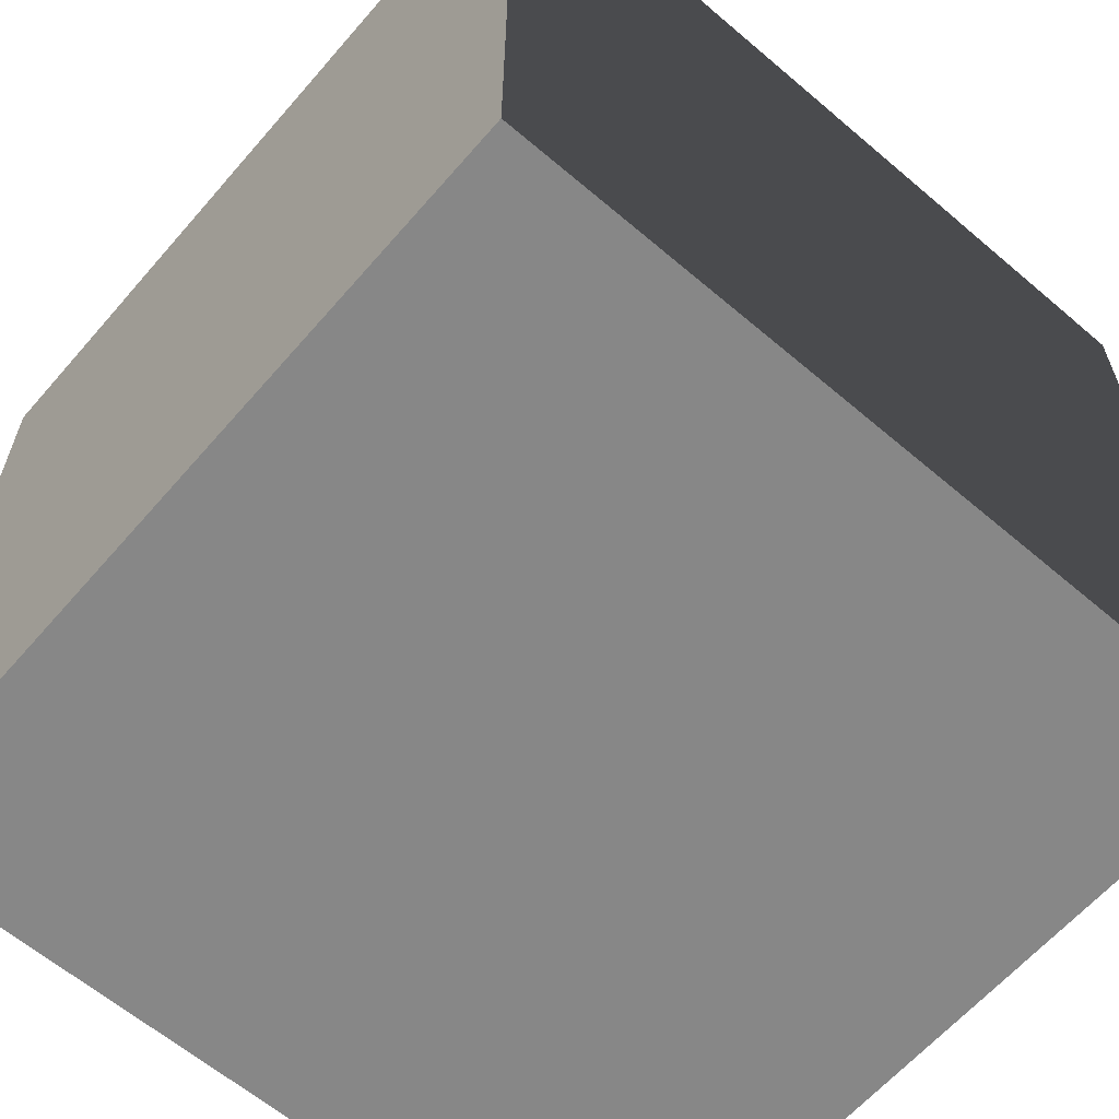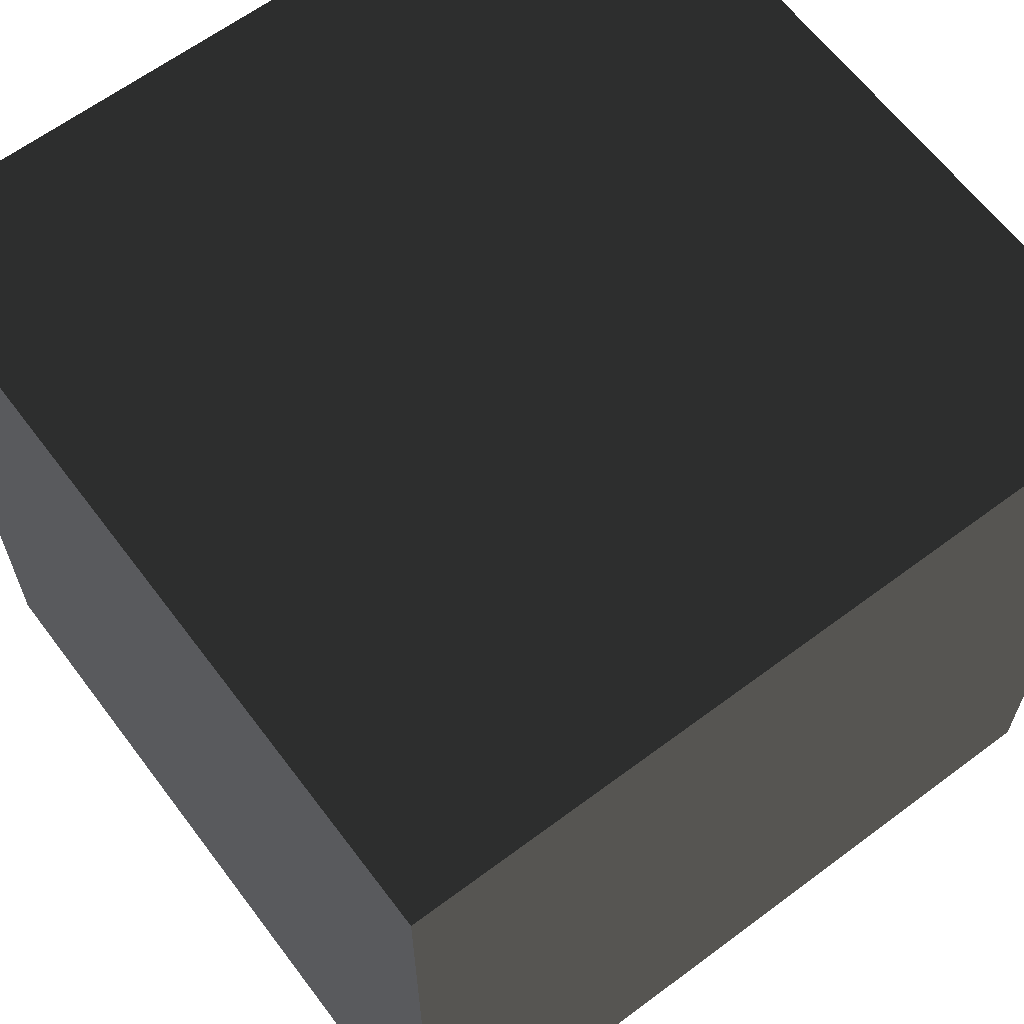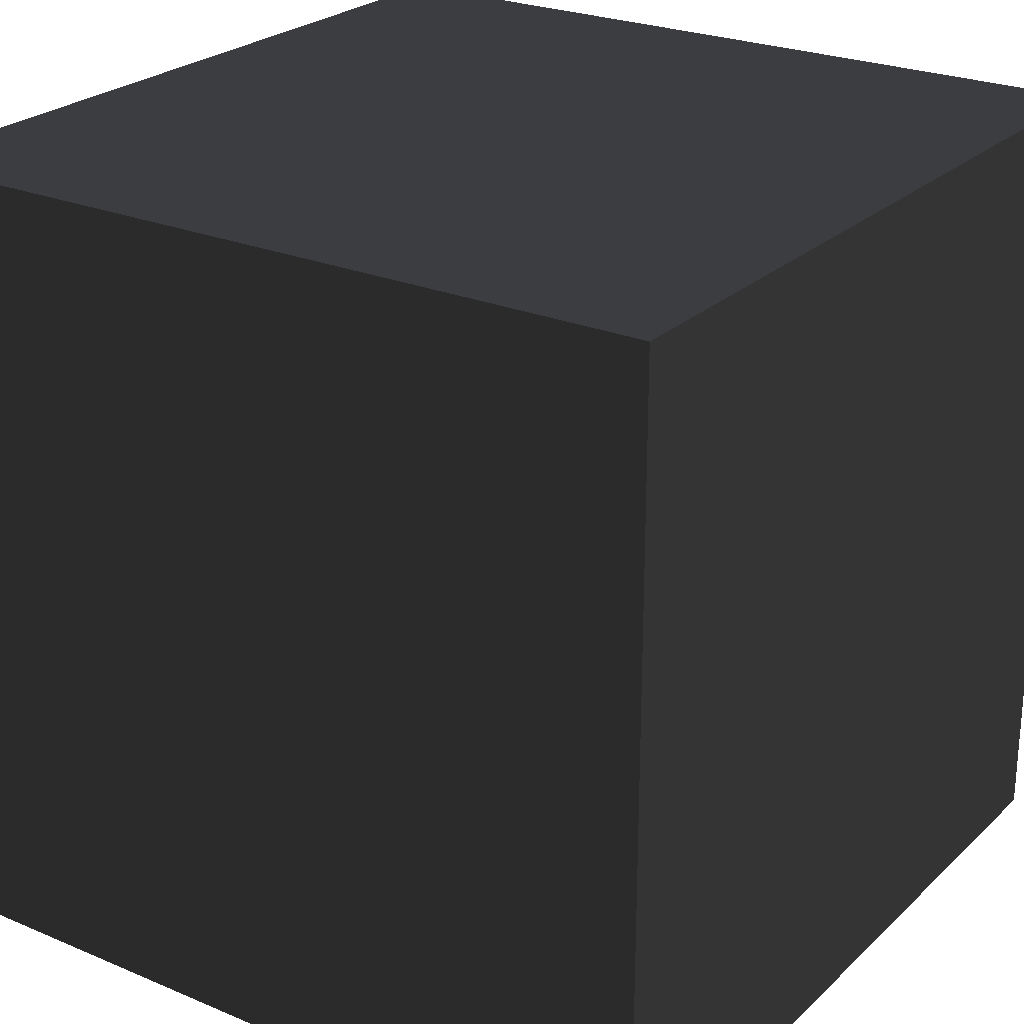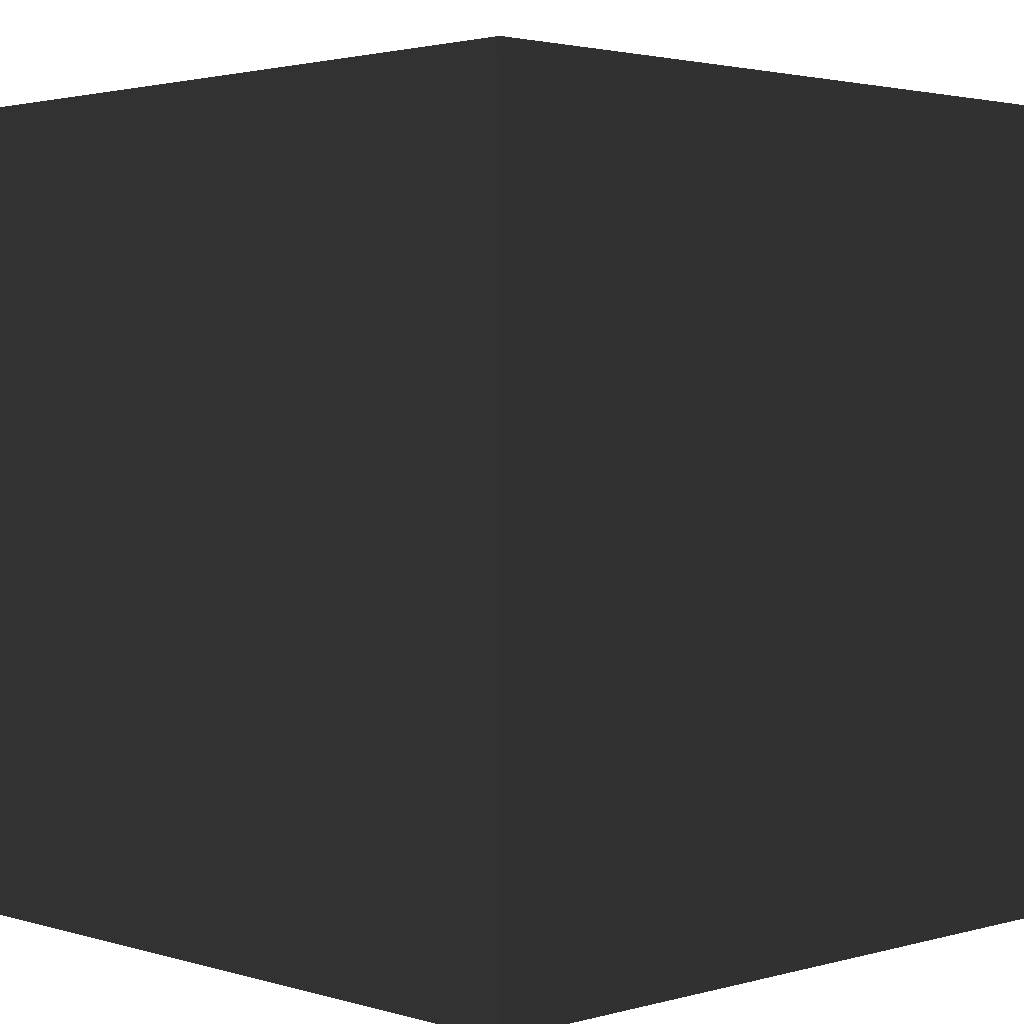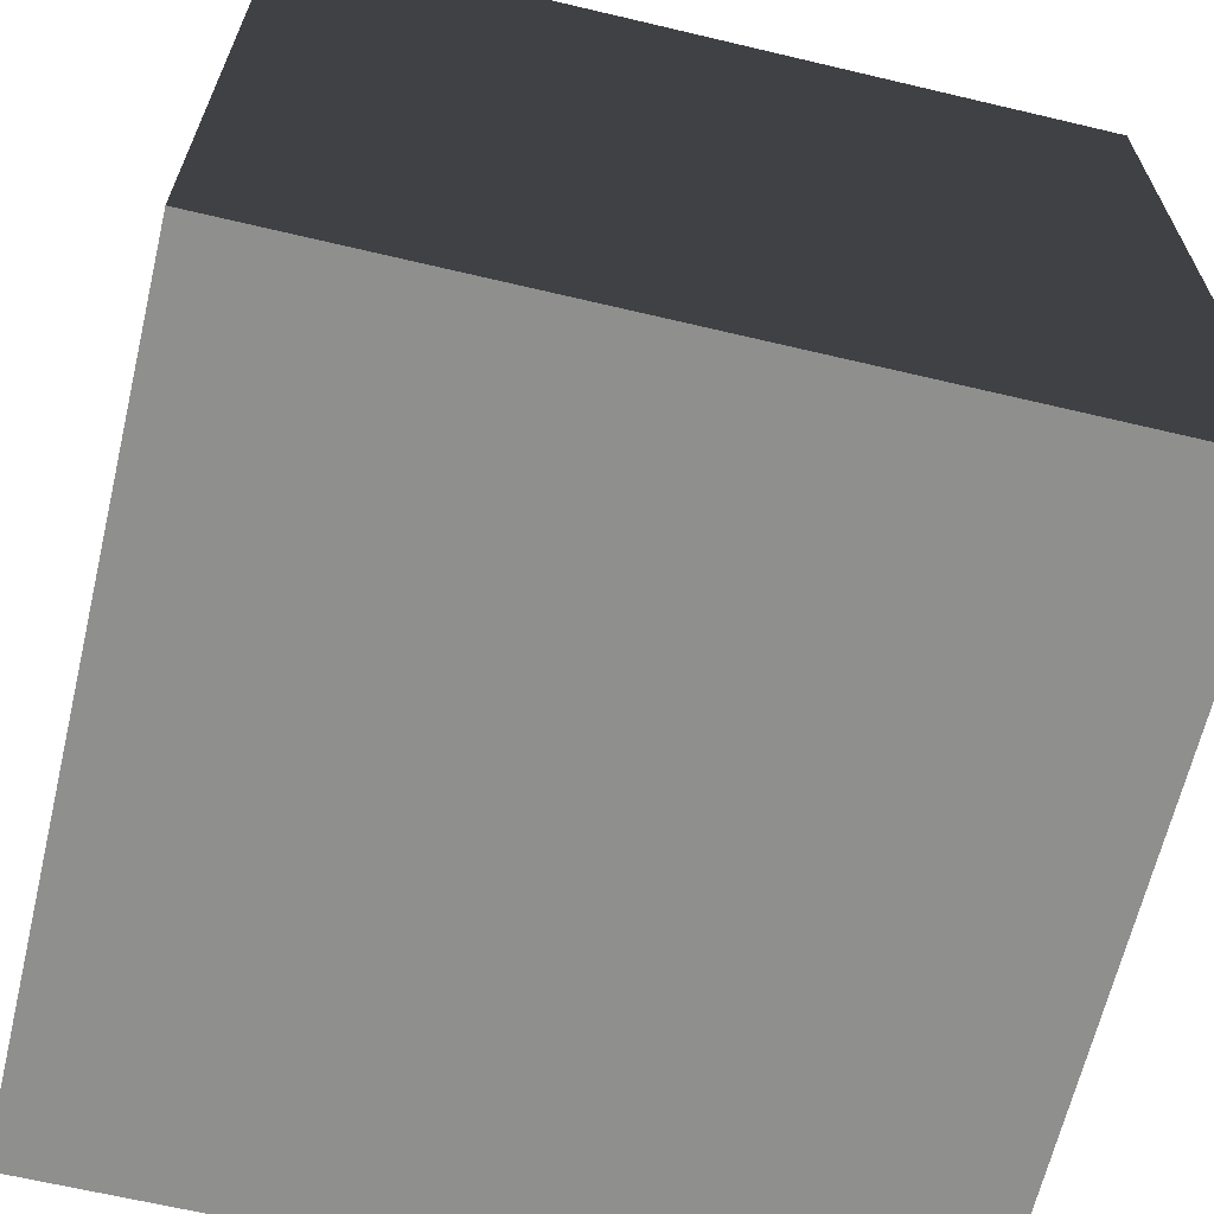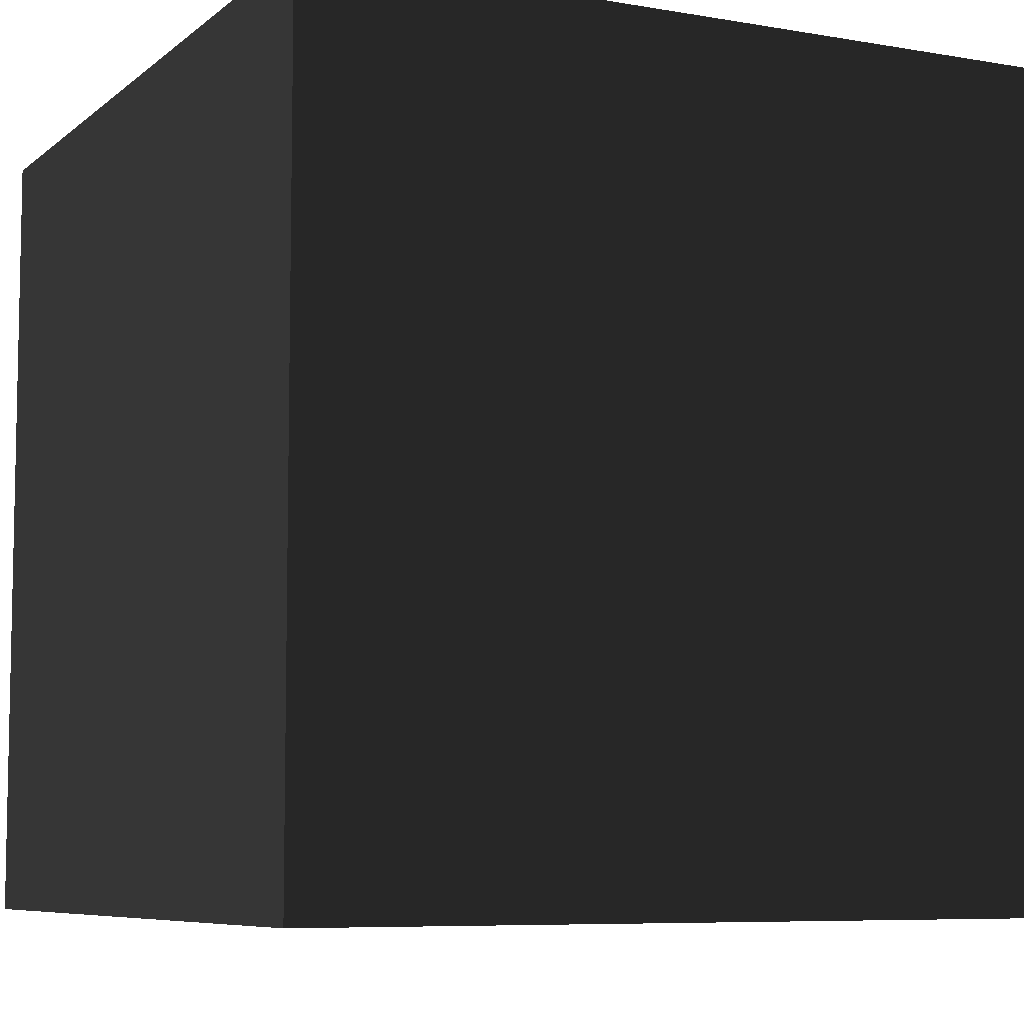
<metadata>
{"format":"obj","ext":"obj","renderer":"f3d","projection":"perspective","resolution":1024,"background":"white","views":[{"elev":-62.3,"azim":49.2,"up":"+Y"},{"elev":63.5,"azim":53.0,"up":"+Y"},{"elev":24.9,"azim":-145.6,"up":"+Y"},{"elev":2.4,"azim":136.0,"up":"+Z"},{"elev":-65.2,"azim":166.6,"up":"+Y"},{"elev":-7.3,"azim":-116.4,"up":"+Z"}]}
</metadata>
<code>
v -0.5 -0.5 -0.5
v 0.5 -0.5 -0.5
v 0.5  0.5 -0.5
v -0.5  0.5 -0.5
v -0.5 -0.5 0.5
v 0.5 -0.5 0.5
v 0.5  0.5 0.5
v -0.5  0.5 0.5
f 1 2 3
f 3 4 1
f 5 6 7
f 7 8 5
f 6 7 3
f 3 2 6
f 1 4 8
f 8 5 1
f 7 8 4
f 4 3 7
f 6 5 1
f 1 2 6

</code>
